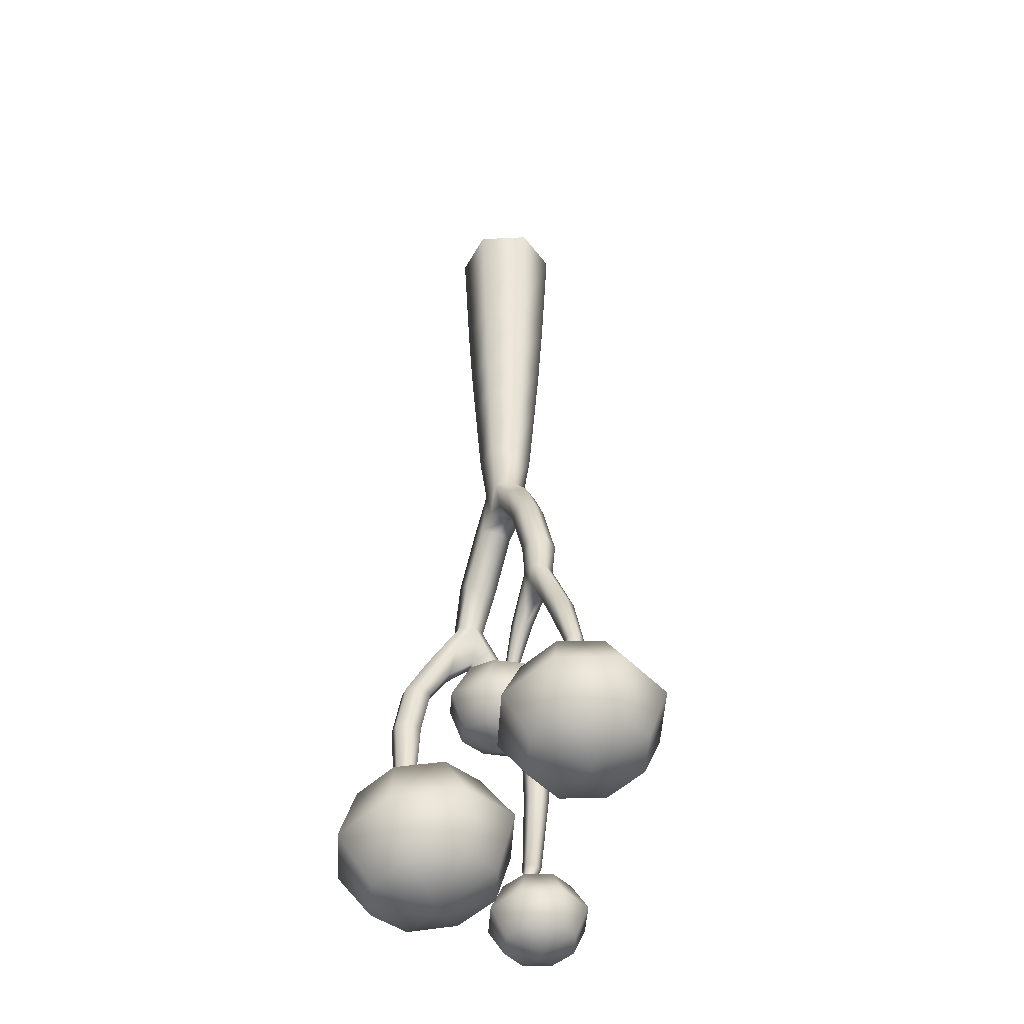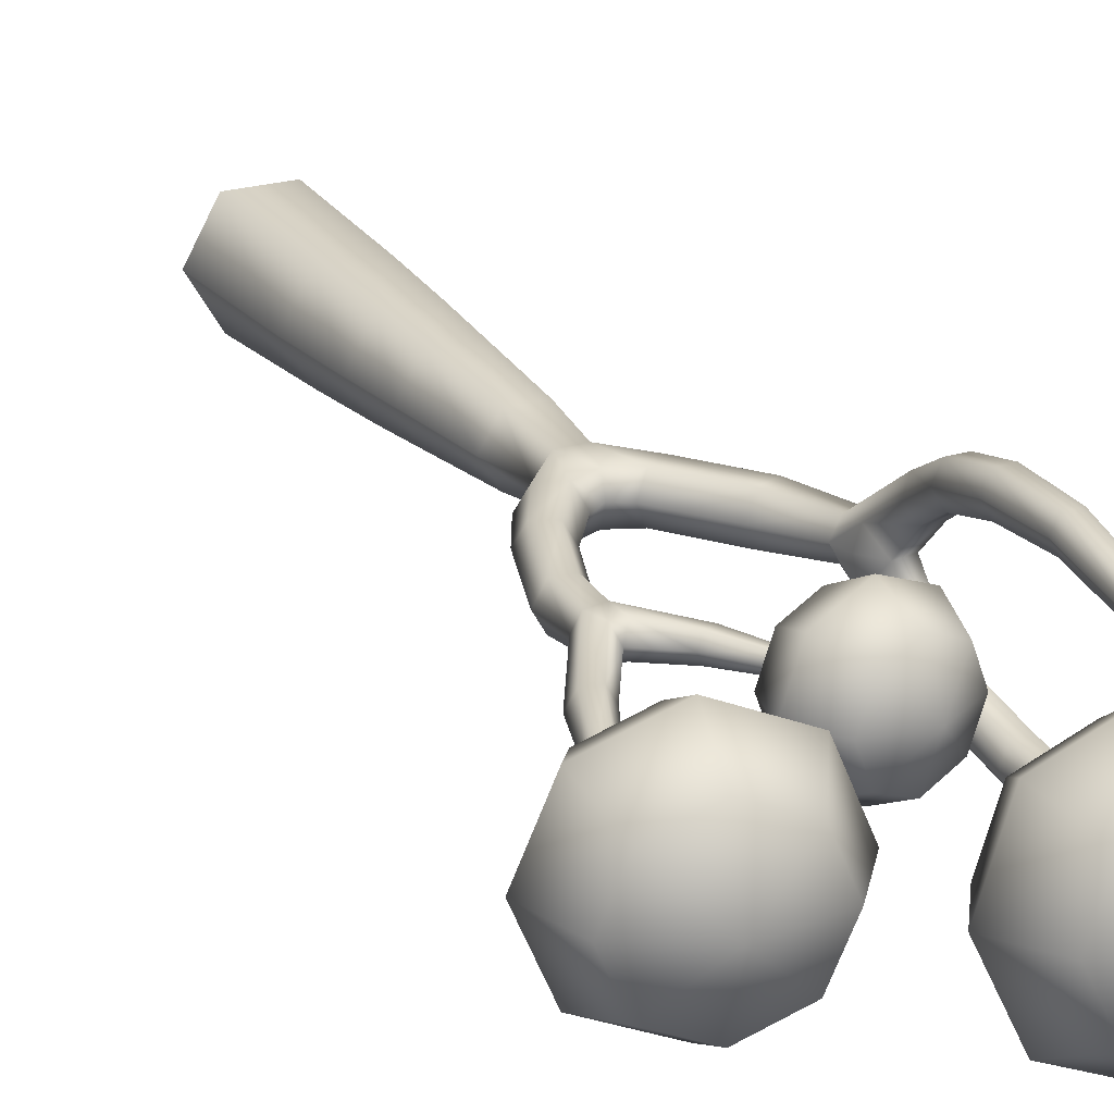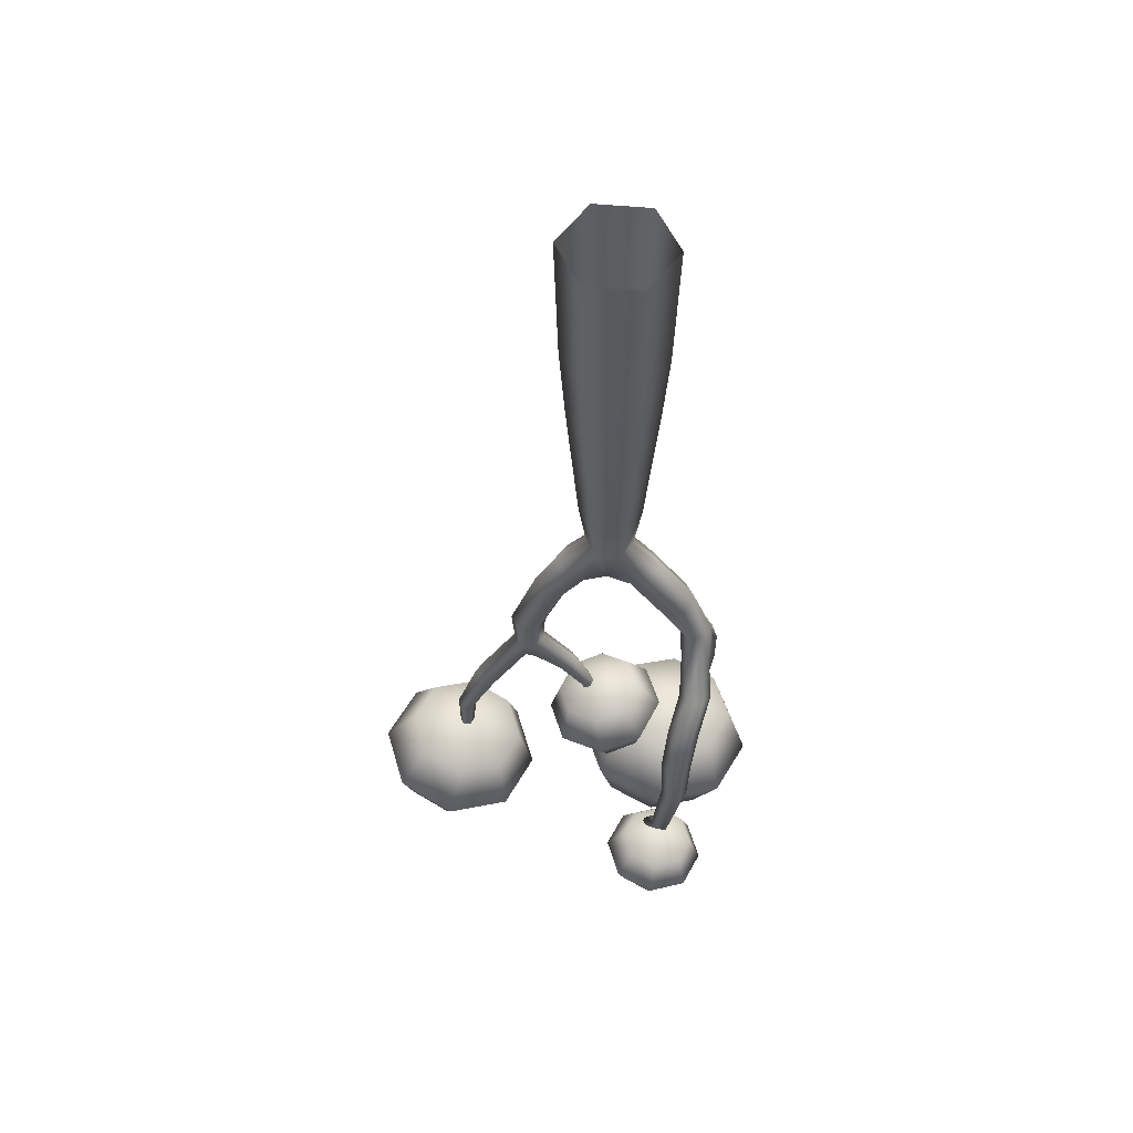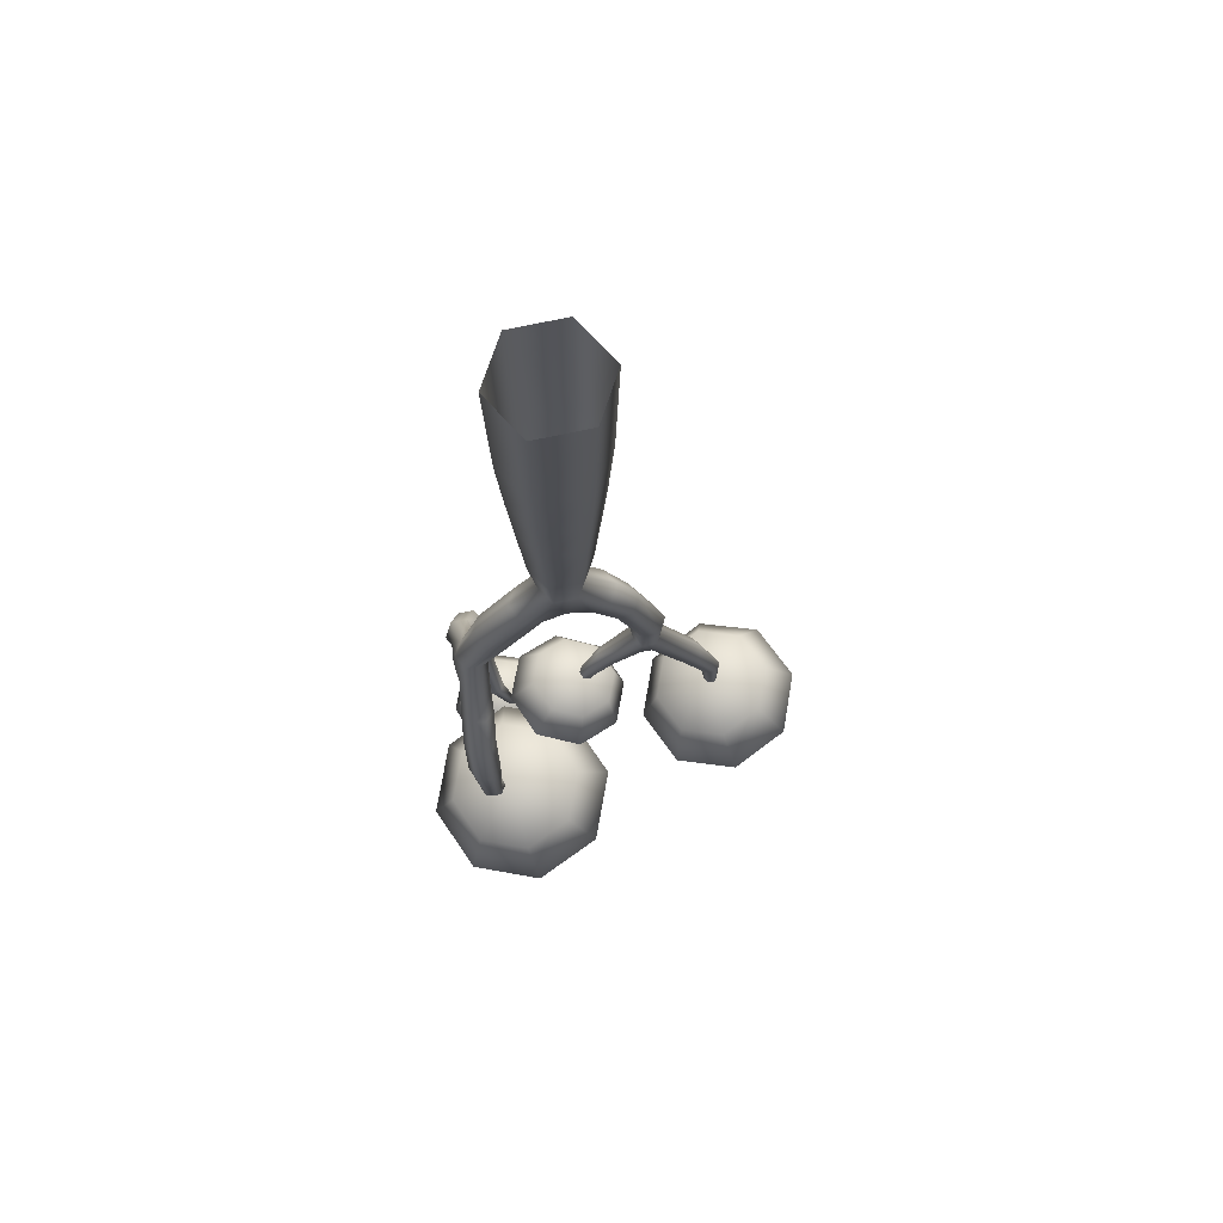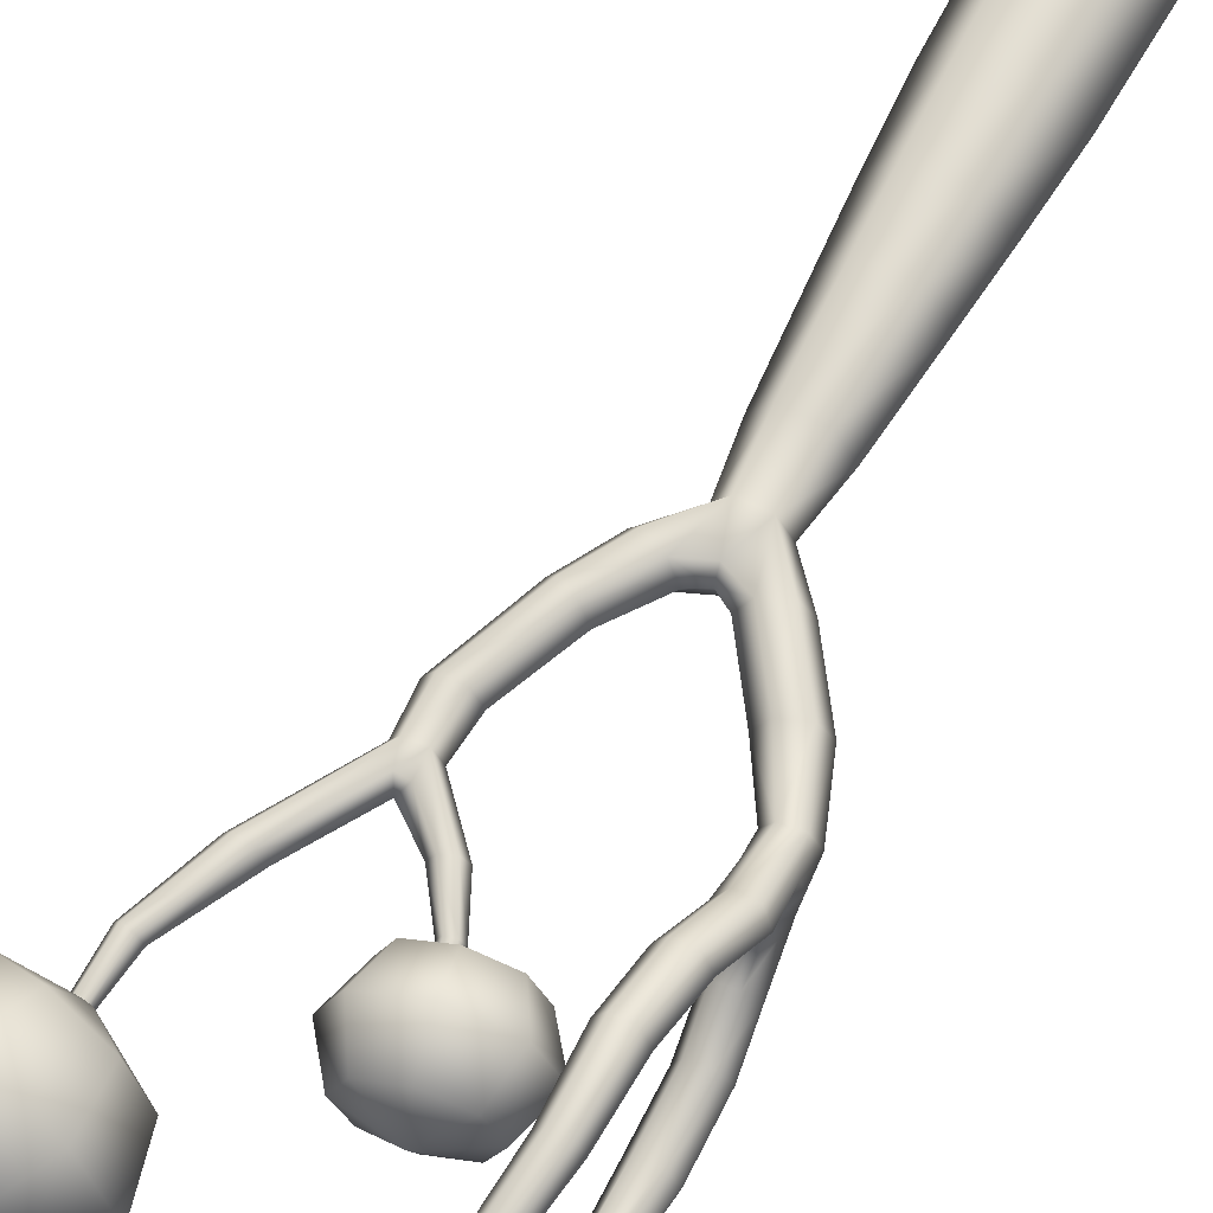
<metadata>
{"format":"obj","ext":"obj","renderer":"f3d","projection":"perspective","resolution":1024,"background":"white","views":[{"elev":-42.8,"azim":63.3,"up":"+Z"},{"elev":23.1,"azim":152.5,"up":"+Y"},{"elev":55.2,"azim":-174.5,"up":"+Z"},{"elev":69.5,"azim":-12.3,"up":"+Z"},{"elev":62.8,"azim":-151.8,"up":"+Y"}]}
</metadata>
<code>
o Thunk
v 1 0 0
v 0.5 -0.866 0
v -0.5 -0.866 0
v -1 0 0
v -0.5 0.866 0
v 0.5 0.866 0
v 0.9252 0 -2.537
v 0.4626 -0.7302 -2.537
v -0.4626 -0.7302 -2.537
v -0.9252 0 -2.537
v -0.4626 0.7302 -2.537
v 0.4626 0.7302 -2.537
v 0.8195 0 -4.045
v 0.4098 -0.6474 -4.027
v -0.4098 -0.6474 -3.99
v -0.8195 0 -3.972
v -0.4098 0.6474 -3.99
v 0.4098 0.6474 -4.027
v 0.7252 0 -5.131
v 0.3626 -0.5729 -5.115
v -0.3626 -0.5729 -5.083
v -0.7252 0 -5.067
v -0.3626 0.5729 -5.083
v 0.3626 0.5729 -5.115
v 0.579 0 -6.781
v 0.2895 -0.457 -6.776
v -0.2895 -0.457 -6.766
v -0.579 0 -6.761
v -0.2895 0.457 -6.766
v 0.2895 0.457 -6.776
v 0.4316 0 -7.749
v 0.2158 -0.3407 -7.745
v -0.2158 -0.3407 -7.738
v -0.4316 0 -7.734
v -0.2158 0.3407 -7.738
v 0.2158 0.3407 -7.745
v -0.2518 0 -8.641
v -0.4274 -0.3337 -8.562
v -0.7787 -0.3337 -8.403
v -0.9543 0 -8.324
v -0.7787 0.3337 -8.403
v -0.4274 0.3337 -8.562
v 0.2597 0 -8.641
v 0.4353 0.3337 -8.562
v 0.7866 0.3337 -8.403
v 0.9622 -0 -8.324
v 0.7866 -0.3337 -8.403
v 0.4353 -0.3337 -8.562
v 0.003955 -0.3337 -8.379
v 0.003955 0 -8.489
v 0.003955 0.3337 -8.379
v 0.003955 -0.3337 -8.379
v 0.003955 -0.3337 -8.379
v 0.003955 -0.3337 -8.379
v 0.003955 -0.3337 -8.379
v 0.4353 -0.3337 -8.562
v 0.4353 -0.3337 -8.562
v 0.4353 -0.3337 -8.562
v 0.7691 0 -9.37
v 0.9197 0.2863 -9.302
v 1.221 0.2863 -9.166
v 1.372 -0 -9.098
v 1.221 -0.2863 -9.166
v 0.9197 -0.2863 -9.302
v 1.206 0 -10.5
v 1.371 0.2863 -10.5
v 1.702 0.2863 -10.5
v 1.867 -0 -10.49
v 1.702 -0.2863 -10.5
v 1.371 -0.2863 -10.5
v -0.9291 0 -9.61
v -1.107 -0.3337 -9.537
v -1.464 -0.3337 -9.39
v -1.642 0 -9.317
v -1.464 0.3337 -9.39
v -1.107 0.3337 -9.537
v -1.421 0 -10.39
v -1.572 -0.2631 -10.37
v -1.873 -0.2631 -10.33
v -2.023 0 -10.31
v -1.873 0.2631 -10.33
v -1.572 0.2631 -10.37
v 1.251 0 -11.15
v 1.397 0.2521 -11.14
v 1.684 0.2275 -11.16
v 1.816 -0.000386 -11.16
v 1.684 -0.2282 -11.16
v 1.397 -0.2521 -11.14
v -1.507 0.8295 -11.52
v -1.659 0.584 -11.62
v -1.964 0.584 -11.62
v -2.116 0.8295 -11.52
v -1.964 1.075 -11.42
v -1.659 1.075 -11.42
v -2.111 -0.6283 -11.56
v -1.925 -0.4068 -11.65
v -1.625 -0.4571 -11.67
v -1.512 -0.729 -11.59
v -1.698 -0.9505 -11.49
v -1.998 -0.9002 -11.48
v -1.642 0.06111 -11.17
v -1.944 0.08754 -11.17
v -1.485 0.3824 -10.89
v -1.485 -0.3446 -10.89
v -2.031 -0.3081 -10.83
v -2.031 0.4189 -10.83
v -1.448 0.03055 -10.78
v -2.067 0.04377 -10.74
v -1.345 1.264 -12.26
v -1.497 1.003 -12.3
v -1.802 1.003 -12.3
v -1.954 1.264 -12.26
v -1.802 1.524 -12.22
v -1.497 1.524 -12.22
v -2.179 -1.041 -12.22
v -1.993 -0.802 -12.24
v -1.693 -0.8453 -12.27
v -1.58 -1.128 -12.28
v -1.767 -1.367 -12.26
v -2.066 -1.324 -12.23
v -2.181 -1.229 -13.2
v -1.995 -0.9883 -13.19
v -1.694 -1.029 -13.19
v -1.578 -1.309 -13.22
v -1.764 -1.55 -13.23
v -2.066 -1.509 -13.22
v -1.266 1.506 -13.16
v -1.412 1.256 -13.2
v -1.704 1.256 -13.2
v -1.85 1.506 -13.16
v -1.704 1.756 -13.12
v -1.412 1.756 -13.12
v -1.305 1.506 -14.22
v -1.431 1.286 -14.21
v -1.685 1.286 -14.21
v -1.811 1.506 -14.22
v -1.685 1.725 -14.22
v -1.431 1.725 -14.22
v -2.029 -1.246 -14.57
v -1.891 -1.078 -14.56
v -1.681 -1.107 -14.56
v -1.608 -1.302 -14.58
v -1.745 -1.47 -14.6
v -1.955 -1.442 -14.59
v 0.5868 0 -11.86
v 0.6813 0.1781 -11.9
v 0.8704 0.1781 -11.99
v 0.965 -0 -12.03
v 0.8704 -0.1781 -11.99
v 0.6813 -0.1781 -11.9
v 2.124 7.6e-05 -12.69
v 2.255 0.2261 -12.68
v 2.513 0.2261 -12.64
v 2.642 -7.6e-05 -12.62
v 2.511 -0.2261 -12.63
v 2.252 -0.2261 -12.67
v 1.502 -0.000386 -11.63
v 1.579 -0.2392 -11.47
v 1.382 -0.227 -11.49
v 1.382 0.233 -11.5
v 1.579 0.2167 -11.48
v 0.2565 0 -12.54
v 0.3263 0.1259 -12.56
v 0.466 0.1259 -12.6
v 0.5359 -0 -12.62
v 0.466 -0.1259 -12.6
v 0.3263 -0.1259 -12.56
v 0.09919 0 -13.28
v 0.1503 0.08871 -13.28
v 0.2524 0.08871 -13.29
v 0.3035 -0 -13.29
v 0.2524 -0.08871 -13.29
v 0.1503 -0.08871 -13.28
v 2.946 -0.1399 -13.8
v 3.037 0.0175 -13.79
v 2.948 0.175 -13.81
v 0.1924 0 -13.47
v 2.768 0.1751 -13.84
v 2.678 0.01761 -13.85
v 2.766 -0.1399 -13.83
v 2.963 -0.07712 -15.03
v 3.017 0.01752 -15.04
v 2.962 0.1122 -15.04
v 2.854 0.1122 -15.03
v 2.8 0.01759 -15.02
v 2.854 -0.07709 -15.02
v -1.43 -1.091 -15.72
v -1.329 -0.9834 -15.7
v -1.363 -0.8573 -15.68
v 2.728 0.01756 -15.96
v -1.498 -0.8392 -15.68
v -1.6 -0.9471 -15.69
v -1.565 -1.073 -15.71
v -1.45 1.439 -16.05
v -0.9854 -0.564 -16.36
v -1.528 1.273 -16.04
v -1.415 1.108 -16.03
v -1.225 1.108 -16.03
v -1.149 1.273 -16.04
v -1.261 1.439 -16.05
v -0.7474 0.7855 -16.99
f 6 1 7 12
f 4 5 11 10
f 2 3 9 8
f 5 6 12 11
f 3 4 10 9
f 1 2 8 7
f 8 9 15 14
f 11 12 18 17
f 9 10 16 15
f 7 8 14 13
f 12 7 13 18
f 10 11 17 16
f 13 14 20 19
f 18 13 19 24
f 16 17 23 22
f 14 15 21 20
f 17 18 24 23
f 15 16 22 21
f 23 24 30 29
f 21 22 28 27
f 19 20 26 25
f 24 19 25 30
f 22 23 29 28
f 20 21 27 26
f 30 25 31 36
f 28 29 35 34
f 26 27 33 32
f 29 30 36 35
f 27 28 34 33
f 25 26 32 31
f 55 58 32
f 32 33 55
f 38 55 33
f 39 38 33
f 33 34 40 39
f 34 35 41 40
f 42 41 35
f 42 35 51
f 35 36 51
f 51 36 44
f 45 44 36
f 36 31 46 45
f 31 32 47 46
f 47 32 58
f 50 43 58 55
f 44 43 50 51
f 38 37 50 55
f 42 51 50 37
f 45 46 62 61
f 44 60 59 43
f 46 47 63 62
f 43 59 64 58
f 44 45 61 60
f 47 58 64 63
f 63 64 70 69
f 61 62 68 67
f 60 66 65 59
f 59 65 70 64
f 62 63 69 68
f 60 61 67 66
f 38 39 73 72
f 41 42 76 75
f 39 40 74 73
f 38 72 71 37
f 37 71 76 42
f 40 41 75 74
f 73 74 80 79
f 72 78 77 71
f 71 77 82 76
f 74 75 81 80
f 72 73 79 78
f 75 76 82 81
f 68 69 87 86
f 66 67 85 84
f 69 70 88 87
f 67 68 86 85
f 66 84 83 65
f 65 83 88 70
f 88 83 145 150
f 78 79 100 99
f 81 82 94 93
f 92 106 81 93
f 91 102 106 92
f 91 90 101 102
f 90 89 103 101
f 89 94 82 103
f 77 107 103 82
f 77 78 104 107
f 107 101 103
f 107 104 101
f 98 104 78 99
f 97 101 104 98
f 96 102 101 97
f 96 95 105 102
f 108 102 105
f 80 81 106 108
f 80 108 105 79
f 106 102 108
f 95 100 79 105
f 90 91 111 110
f 93 94 114 113
f 91 92 112 111
f 89 90 110 109
f 94 89 109 114
f 92 93 113 112
f 99 100 120 119
f 97 98 118 117
f 95 96 116 115
f 100 95 115 120
f 98 99 119 118
f 96 97 117 116
f 118 119 125 124
f 116 117 123 122
f 119 120 126 125
f 117 118 124 123
f 115 116 122 121
f 120 115 121 126
f 113 114 132 131
f 111 112 130 129
f 110 111 129 128
f 114 109 127 132
f 112 113 131 130
f 109 110 128 127
f 127 128 134 133
f 131 132 138 137
f 129 130 136 135
f 128 129 135 134
f 132 127 133 138
f 130 131 137 136
f 123 124 142 141
f 121 122 140 139
f 126 121 139 144
f 124 125 143 142
f 122 123 141 140
f 125 126 144 143
f 83 84 146 145
f 87 155 154 86
f 86 154 153 85
f 149 159 88 150
f 148 157 159 149
f 158 88 159
f 157 158 159
f 160 161 157
f 160 84 161
f 84 85 161
f 88 158 87
f 148 147 160 157
f 147 146 84 160
f 152 161 85 153
f 152 151 157 161
f 156 158 157 151
f 156 155 87 158
f 150 167 166 149
f 148 165 164 147
f 146 163 162 145
f 145 162 167 150
f 149 166 165 148
f 147 164 163 146
f 164 170 169 163
f 167 173 172 166
f 165 171 170 164
f 163 169 168 162
f 162 168 173 167
f 166 172 171 165
f 169 177 168
f 168 177 173
f 172 177 171
f 170 177 169
f 173 177 172
f 171 177 170
f 155 156 180 174
f 152 153 176 178
f 154 155 174 175
f 151 179 180 156
f 153 154 175 176
f 152 178 179 151
f 179 185 186 180
f 178 176 183 184
f 175 174 181 182
f 174 180 186 181
f 178 184 185 179
f 176 175 182 183
f 183 182 190
f 184 183 190
f 181 186 190
f 182 181 190
f 184 190 185
f 185 190 186
f 143 144 193 187
f 140 141 189 191
f 142 143 187 188
f 144 139 192 193
f 141 142 188 189
f 139 140 191 192
f 192 191 195
f 189 188 195
f 187 193 195
f 191 189 195
f 188 187 195
f 193 192 195
f 138 133 199 200
f 136 137 194 196
f 133 134 198 199
f 137 138 200 194
f 135 136 196 197
f 134 135 197 198
f 196 194 201
f 200 199 201
f 199 198 201
f 197 196 201
f 194 200 201
f 198 197 201
l 56 47
l 43 57
l 52 58
l 32 48
l 38 53
l 54 50
l 33 49
o Leaves1
v 0.4254 0.5699 -14.24
v 0.7894 0.806 -13.65
v 0.691 0.5699 -12.96
v -0.1328 0.806 -14.13
v 0 1.14 -13.48
v 0.1328 0.806 -12.84
v -0.691 0.5699 -14.01
v -0.7894 0.806 -13.32
v -0.4254 0.5699 -12.73
v -0.9222 0 -13.97
v -1.116 0 -13.25
v -0.6566 0 -12.68
v -0.691 -0.5699 -14.01
v -0.7894 -0.806 -13.32
v -0.4254 -0.5699 -12.73
v 0.1878 0 -12.57
v -0.1328 -0.806 -14.13
v 0 -1.14 -13.48
v 0.1328 -0.806 -12.84
v 0.4254 -0.5699 -14.24
v 0.7894 -0.806 -13.65
v 0.691 -0.5699 -12.96
v -0.1878 0 -14.4
v 0.6566 0 -14.29
v 1.116 0 -13.71
v 0.9222 0 -13
f 226 225 202 203
f 227 226 203 204
f 225 224 202
f 217 227 204
f 204 203 206 207
f 202 224 205
f 217 204 207
f 203 202 205 206
f 207 206 209 210
f 205 224 208
f 217 207 210
f 206 205 208 209
f 209 208 211 212
f 210 209 212 213
f 208 224 211
f 217 210 213
f 217 213 216
f 212 211 214 215
f 213 212 215 216
f 211 224 214
f 217 216 220
f 215 214 218 219
f 216 215 219 220
f 214 224 218
f 217 220 223
f 219 218 221 222
f 220 219 222 223
f 218 224 221
f 217 223 227
f 222 221 225 226
f 223 222 226 227
f 221 224 225
o Leaves2
v 2.495 -0.7939 -16.83
v 1.988 -1.123 -16
v 2.125 -0.7939 -15.04
v 3.273 -1.123 -16.67
v 3.088 -1.588 -15.77
v 2.903 -1.123 -14.88
v 4.05 -0.7939 -16.51
v 4.188 -1.123 -15.55
v 3.681 -0.7939 -14.72
v 4.373 -0 -16.44
v 4.643 -1e-06 -15.45
v 4.003 -0 -14.65
v 4.05 0.7939 -16.51
v 4.188 1.123 -15.55
v 3.681 0.7939 -14.72
v 2.826 0 -14.5
v 3.273 1.123 -16.67
v 3.088 1.588 -15.77
v 2.903 1.123 -14.88
v 2.495 0.7939 -16.83
v 1.988 1.123 -16
v 2.125 0.7939 -15.04
v 3.349 -0 -17.04
v 2.173 0 -16.9
v 1.533 1e-06 -16.09
v 1.803 0 -15.1
f 252 251 228 229
f 253 252 229 230
f 251 250 228
f 243 253 230
f 230 229 232 233
f 228 250 231
f 243 230 233
f 229 228 231 232
f 233 232 235 236
f 231 250 234
f 243 233 236
f 232 231 234 235
f 235 234 237 238
f 236 235 238 239
f 234 250 237
f 243 236 239
f 243 239 242
f 238 237 240 241
f 239 238 241 242
f 237 250 240
f 243 242 246
f 241 240 244 245
f 242 241 245 246
f 240 250 244
f 243 246 249
f 245 244 247 248
f 246 245 248 249
f 244 250 247
f 243 249 253
f 248 247 251 252
f 249 248 252 253
f 247 250 251
o Leaves3
v -1.649 0.8392 -17.81
v -1.926 0.6319 -17.27
v -1.791 0.8392 -16.67
v -1.152 0.6319 -17.75
v -1.224 0.3389 -17.18
v -1.295 0.6319 -16.61
v -0.6558 0.8392 -17.69
v -0.5215 0.6319 -17.09
v -0.7984 0.8392 -16.54
v -0.4502 1.339 -17.66
v -0.2307 1.339 -17.06
v -0.5927 1.339 -16.52
v -0.6558 1.84 -17.69
v -0.5215 2.047 -17.09
v -0.7984 1.84 -16.54
v -1.324 1.339 -16.37
v -1.152 2.047 -17.75
v -1.224 2.34 -17.18
v -1.295 2.047 -16.61
v -1.649 1.84 -17.81
v -1.926 2.047 -17.27
v -1.791 1.84 -16.67
v -1.123 1.339 -17.99
v -1.854 1.339 -17.84
v -2.216 1.339 -17.3
v -1.997 1.339 -16.69
f 278 277 254 255
f 279 278 255 256
f 277 276 254
f 269 279 256
f 256 255 258 259
f 254 276 257
f 269 256 259
f 255 254 257 258
f 259 258 261 262
f 257 276 260
f 269 259 262
f 258 257 260 261
f 261 260 263 264
f 262 261 264 265
f 260 276 263
f 269 262 265
f 269 265 268
f 264 263 266 267
f 265 264 267 268
f 263 276 266
f 269 268 272
f 267 266 270 271
f 268 267 271 272
f 266 276 270
f 269 272 275
f 271 270 273 274
f 272 271 274 275
f 270 276 273
f 269 275 279
f 274 273 277 278
f 275 274 278 279
f 273 276 277
o Leaves4
v -1.991 -1.762 -17.5
v -2.49 -2.271 -16.58
v -2.248 -2.052 -15.46
v -1.095 -2.148 -17.45
v -1.224 -2.817 -16.5
v -1.352 -2.438 -15.4
v -0.1994 -1.794 -17.28
v 0.04302 -2.315 -16.27
v -0.4565 -2.084 -15.24
v 0.1716 -0.9066 -17.11
v 0.5676 -1.061 -16.02
v -0.08555 -1.197 -15.06
v -0.1994 -0.006534 -17.03
v 0.04302 0.2121 -15.91
v -0.4565 -0.2966 -14.98
v -1.405 -1.235 -14.8
v -1.095 0.3792 -17.09
v -1.224 0.7576 -15.99
v -1.352 0.08916 -15.04
v -1.991 0.02474 -17.25
v -2.49 0.2563 -16.22
v -2.248 -0.2653 -15.2
v -1.042 -0.8244 -17.69
v -2.361 -0.8623 -17.42
v -3.015 -0.9982 -16.46
v -2.619 -1.152 -15.38
f 304 303 280 281
f 305 304 281 282
f 303 302 280
f 295 305 282
f 282 281 284 285
f 280 302 283
f 295 282 285
f 281 280 283 284
f 285 284 287 288
f 283 302 286
f 295 285 288
f 284 283 286 287
f 287 286 289 290
f 288 287 290 291
f 286 302 289
f 295 288 291
f 295 291 294
f 290 289 292 293
f 291 290 293 294
f 289 302 292
f 295 294 298
f 293 292 296 297
f 294 293 297 298
f 292 302 296
f 295 298 301
f 297 296 299 300
f 298 297 300 301
f 296 302 299
f 295 301 305
f 300 299 303 304
f 301 300 304 305
f 299 302 303

</code>
